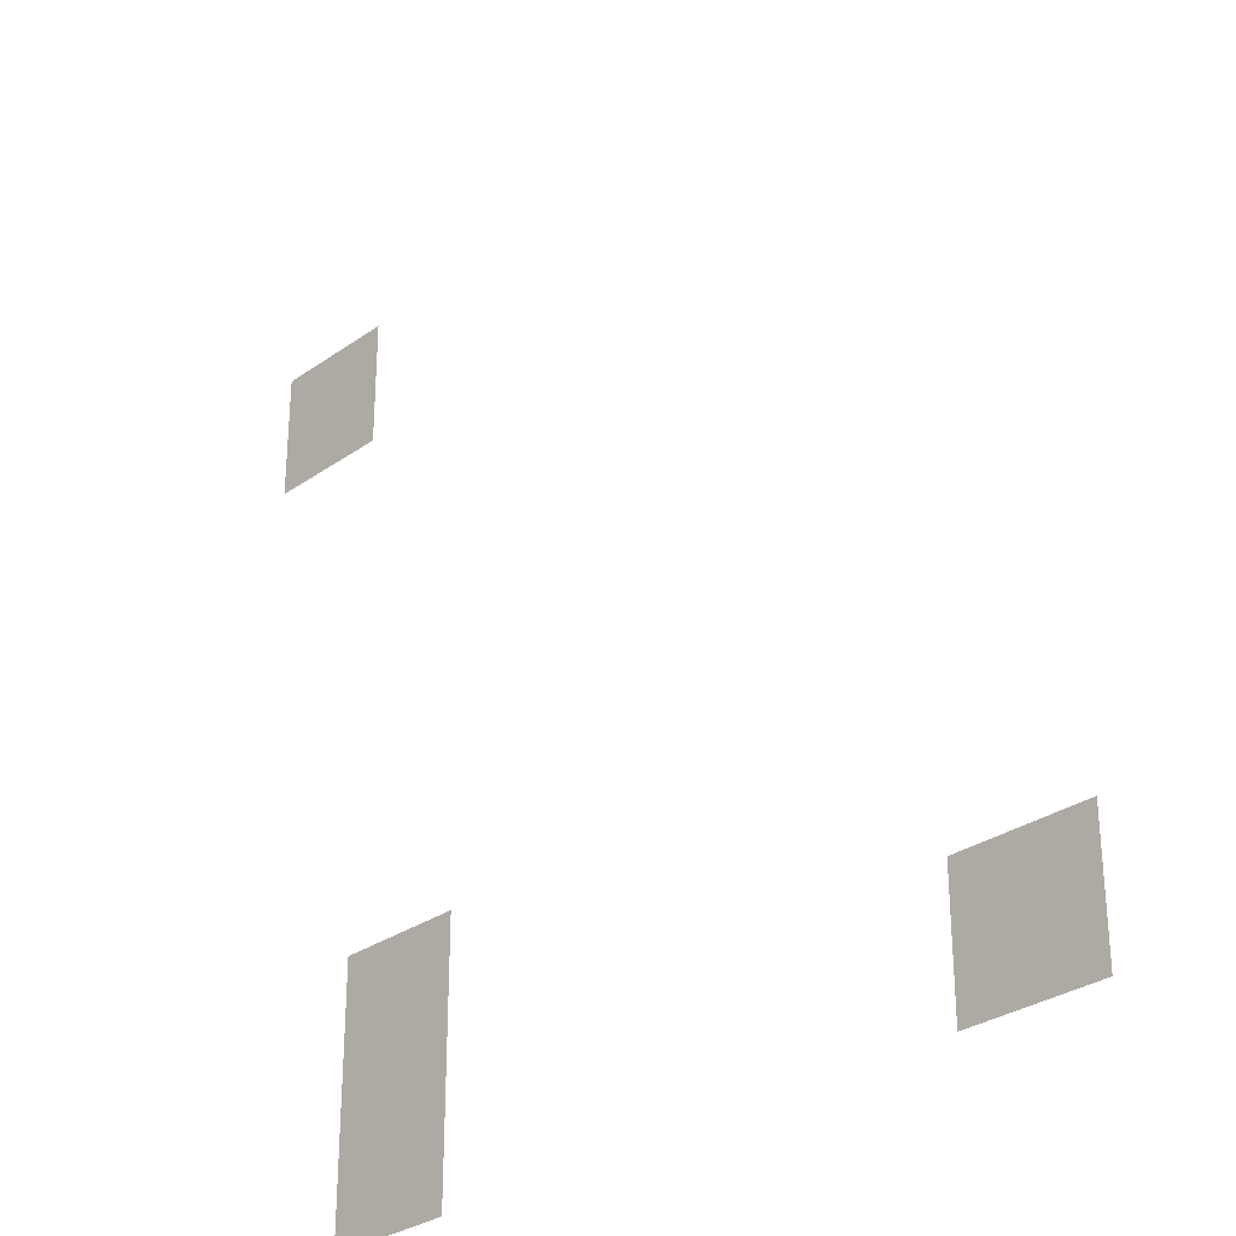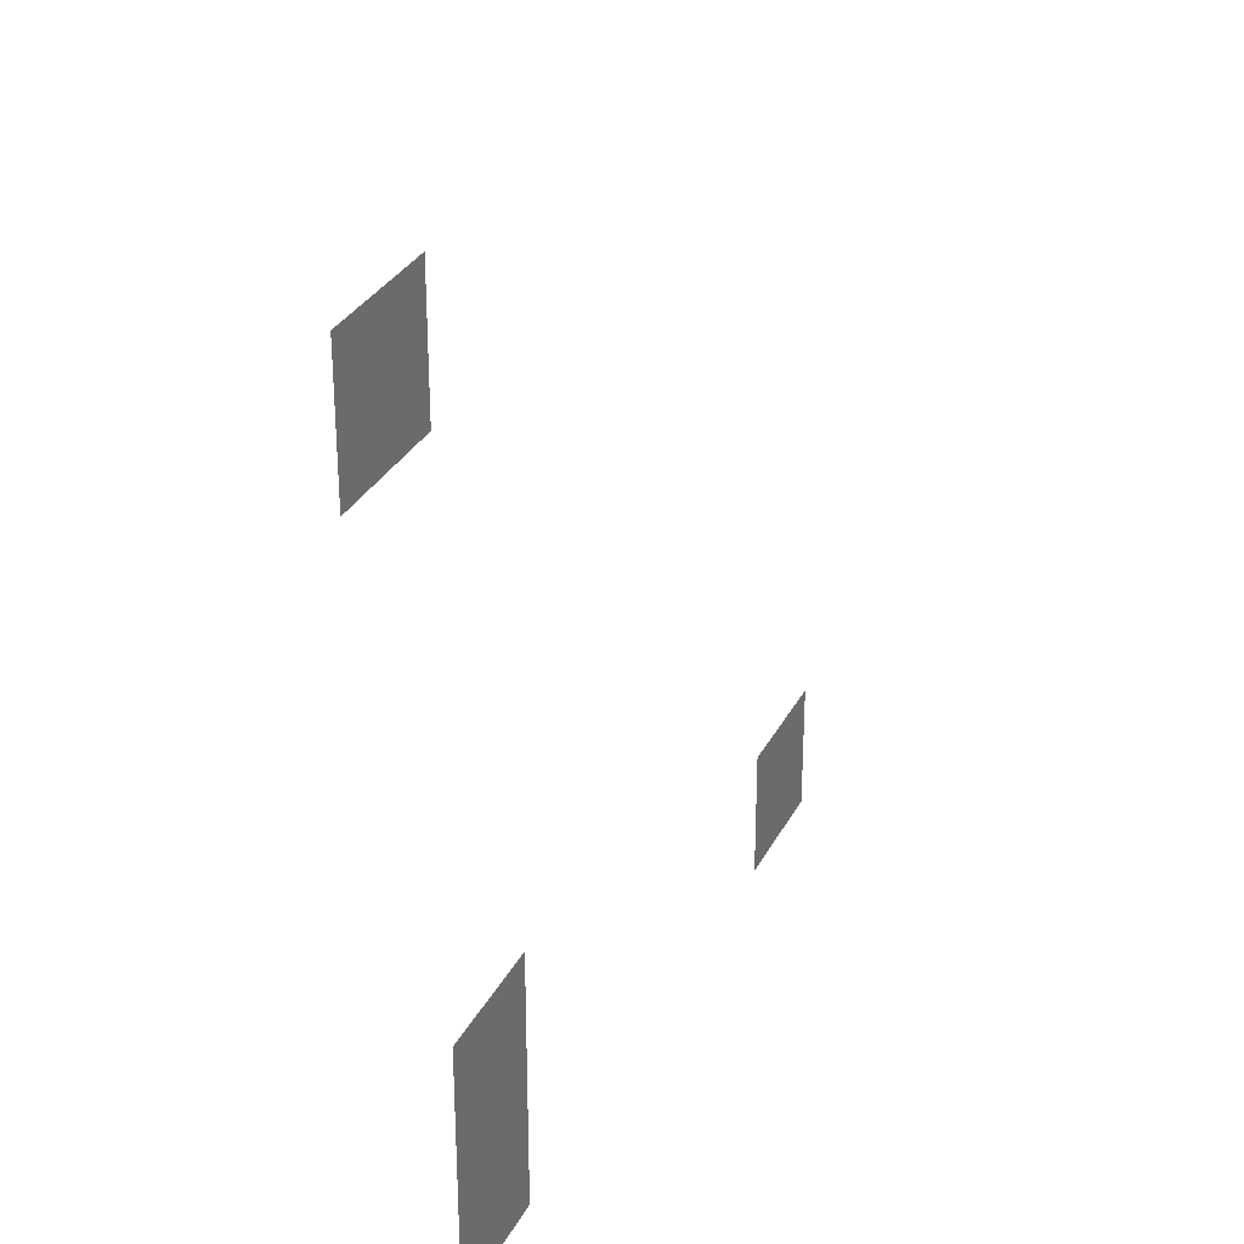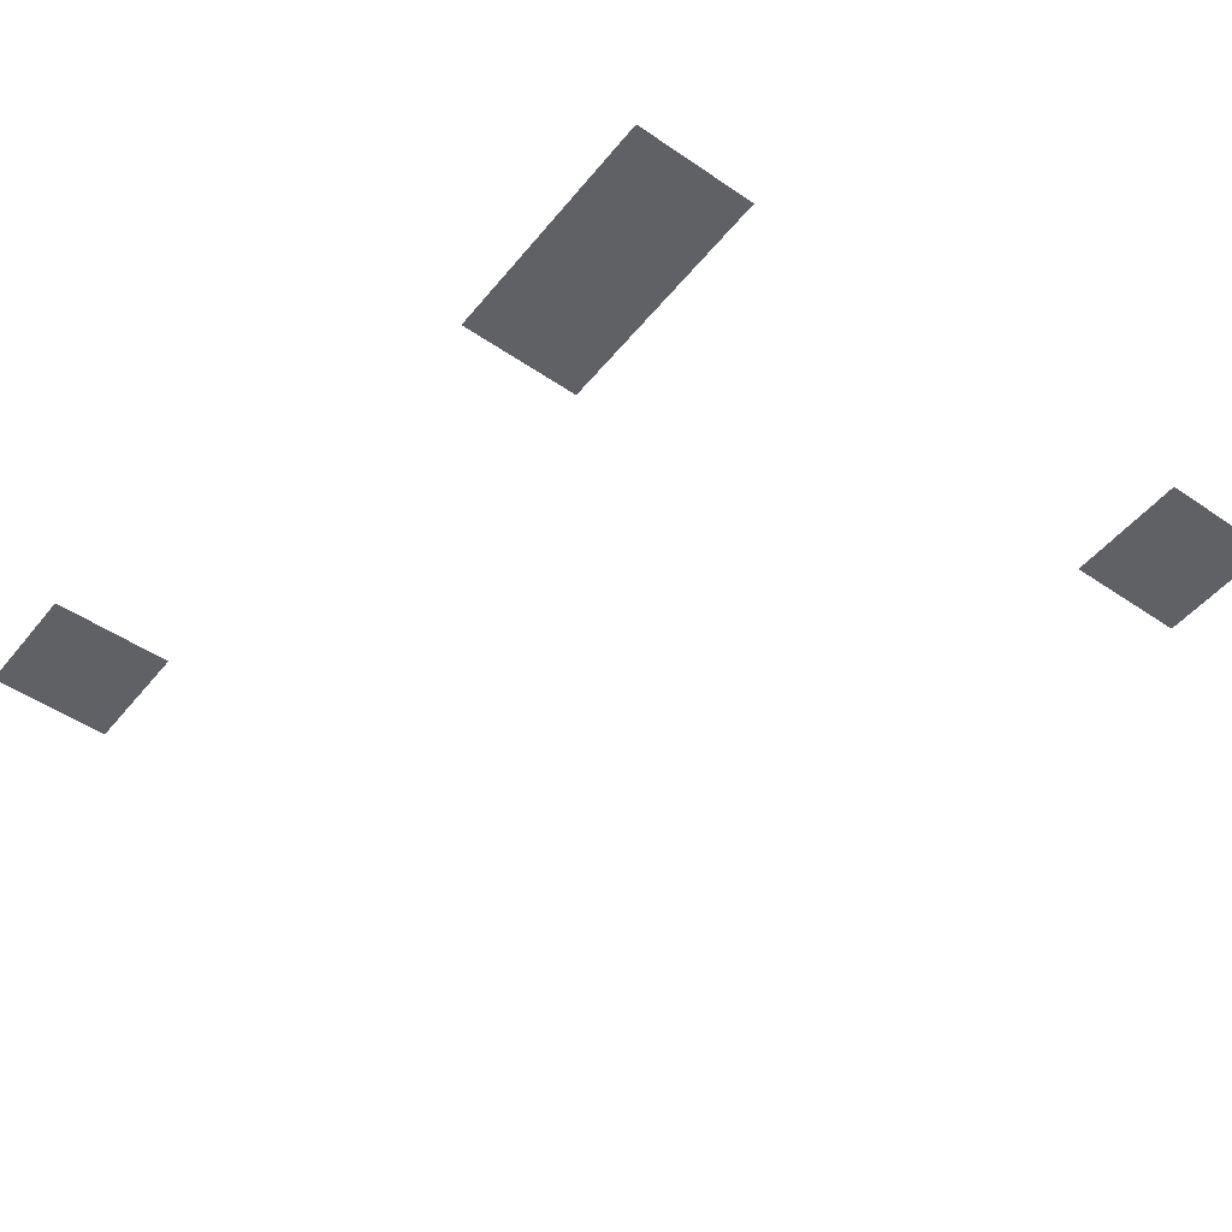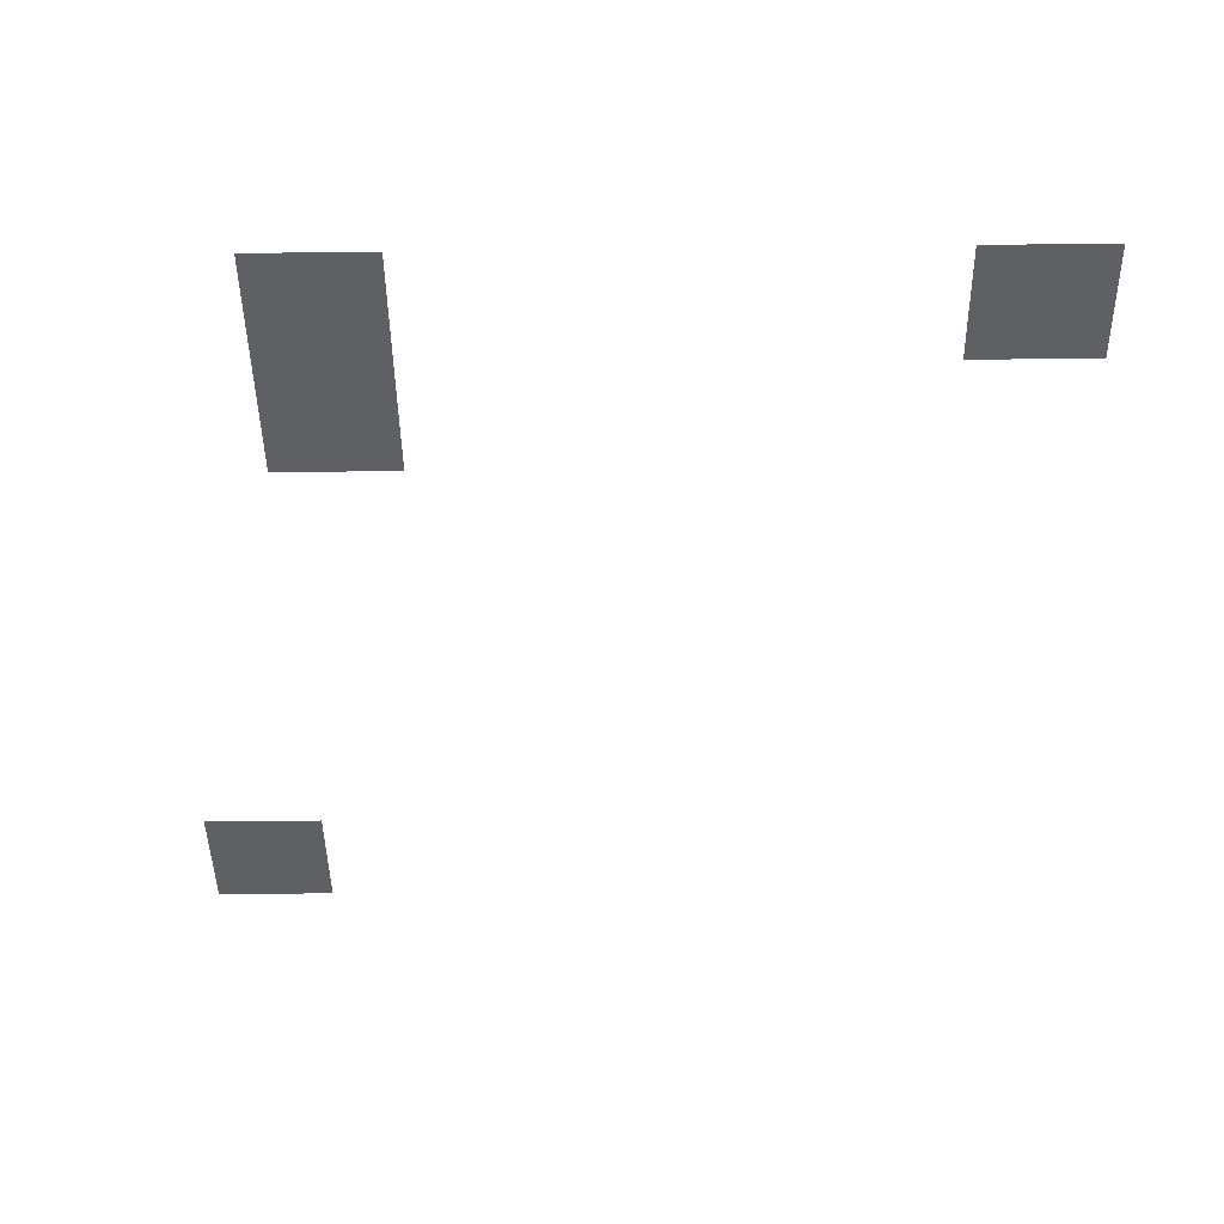
<metadata>
{"format":"obj","ext":"obj","renderer":"f3d","projection":"perspective","resolution":1024,"background":"white","views":[{"elev":-30.1,"azim":45.6,"up":"+Y"},{"elev":30.6,"azim":-66.9,"up":"+Y"},{"elev":-48.6,"azim":-37.3,"up":"+Z"},{"elev":-44.3,"azim":0.8,"up":"+Z"}]}
</metadata>
<code>
v -128 -48 0
v -144 -48 0
v -144 -32 0
v -128 -32 0
v -112 -128 0
v -128 -128 0
v -128 -112 0
v -112 -112 0
v -32 -144 0
v -48 -144 0
v -48 -128 0
v -32 -128 0
v -112 -144 0
v -128 -144 0
v -128 -128 0
v -112 -128 0
g mine2-5777-10x10_mesh_0007
f 1 2 3 4
f 5 6 7 8
f 9 10 11 12
f 13 14 15 16

</code>
